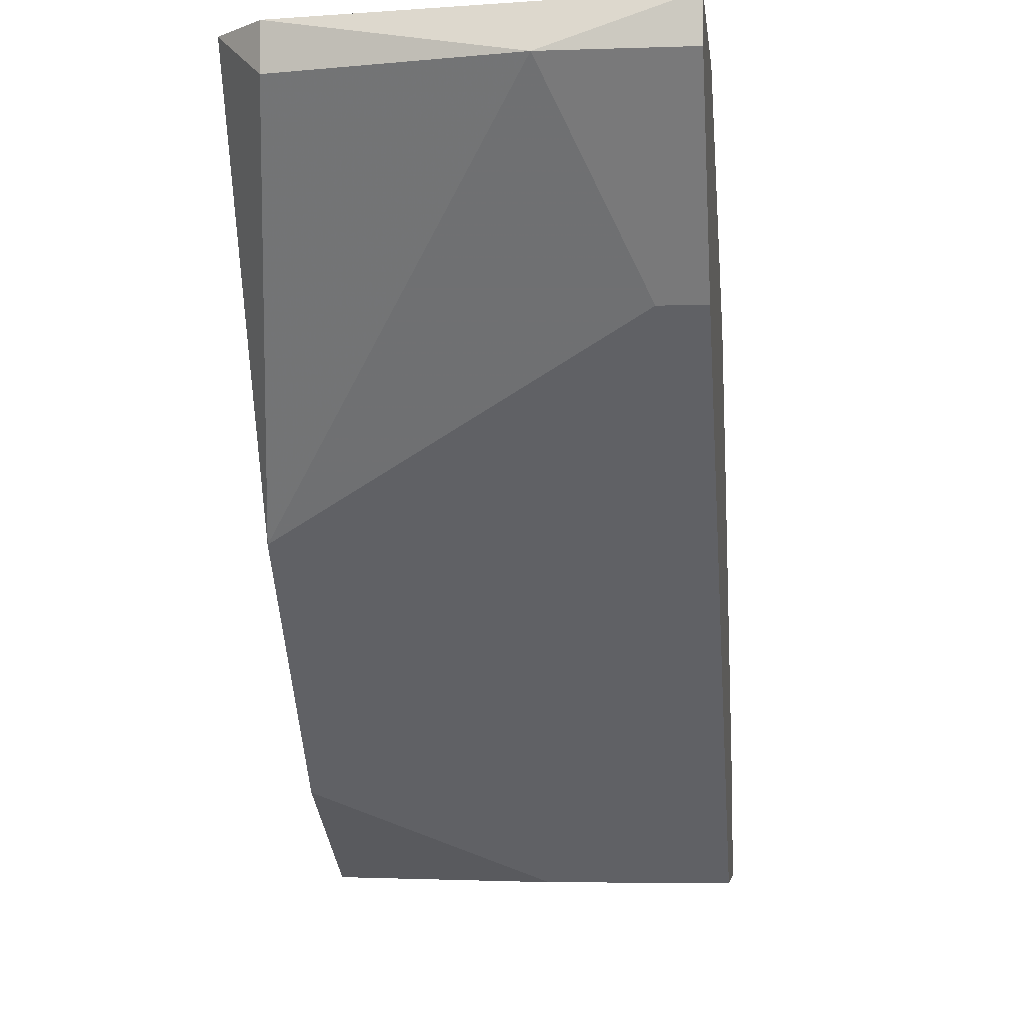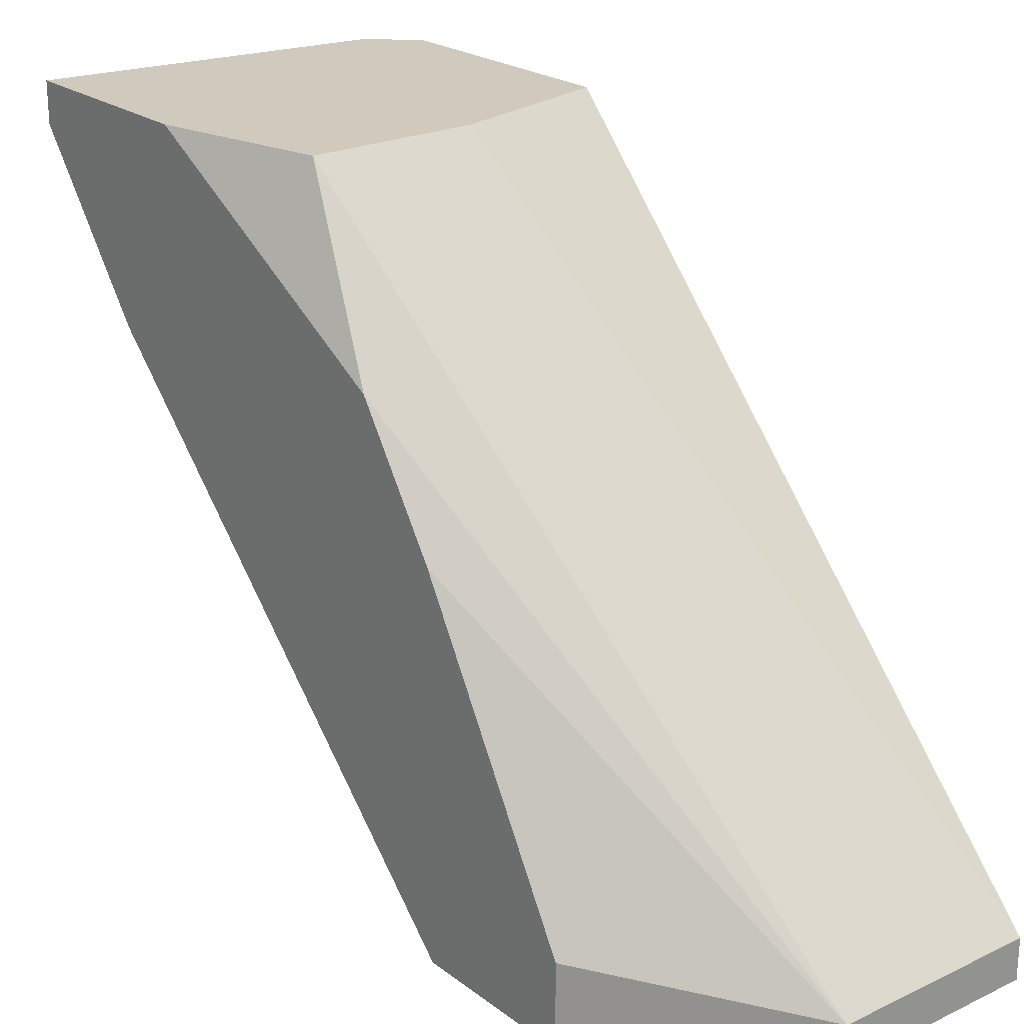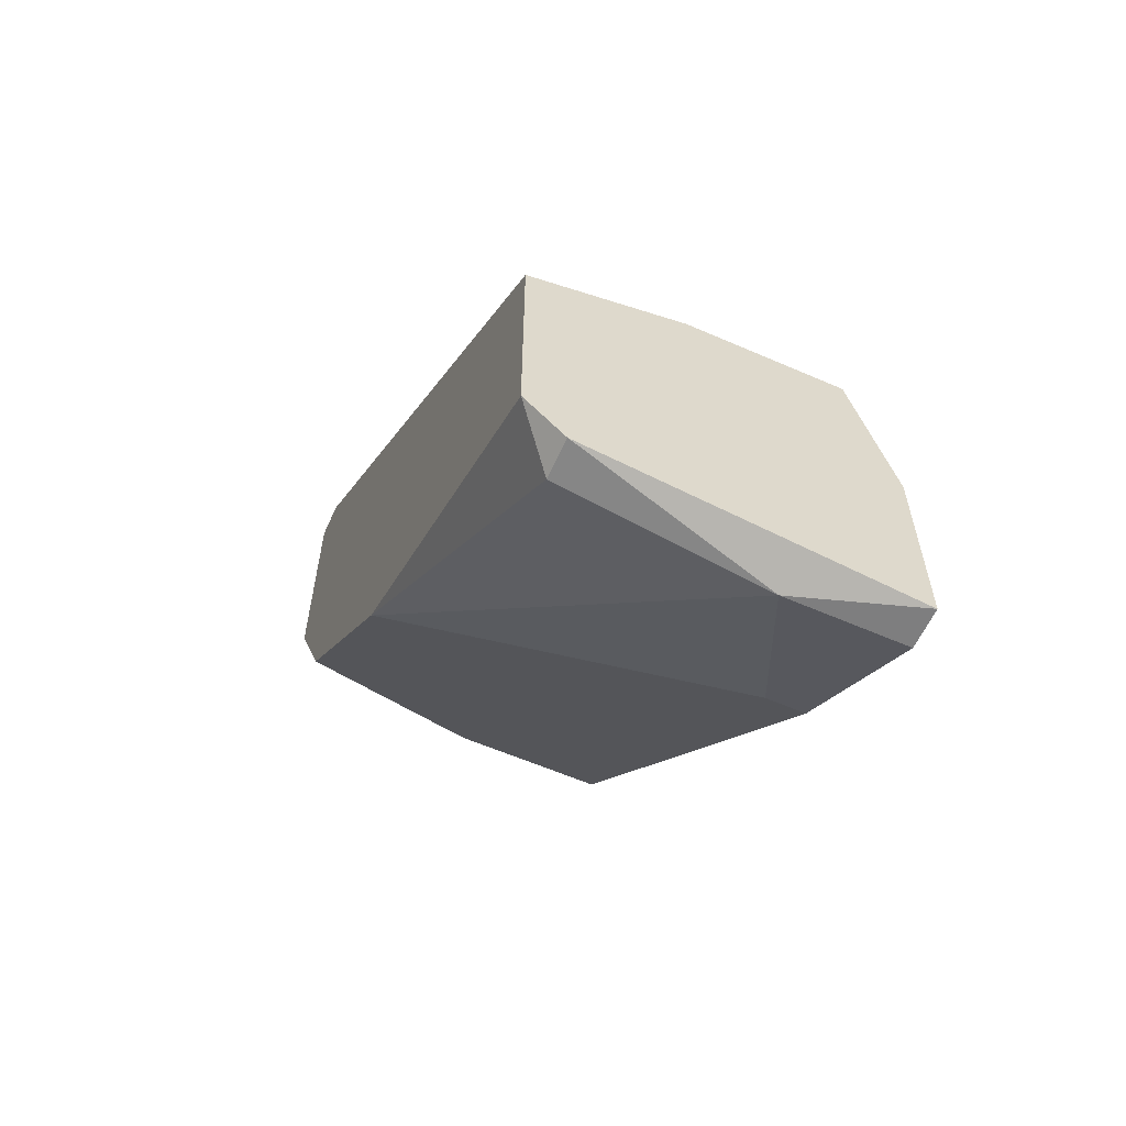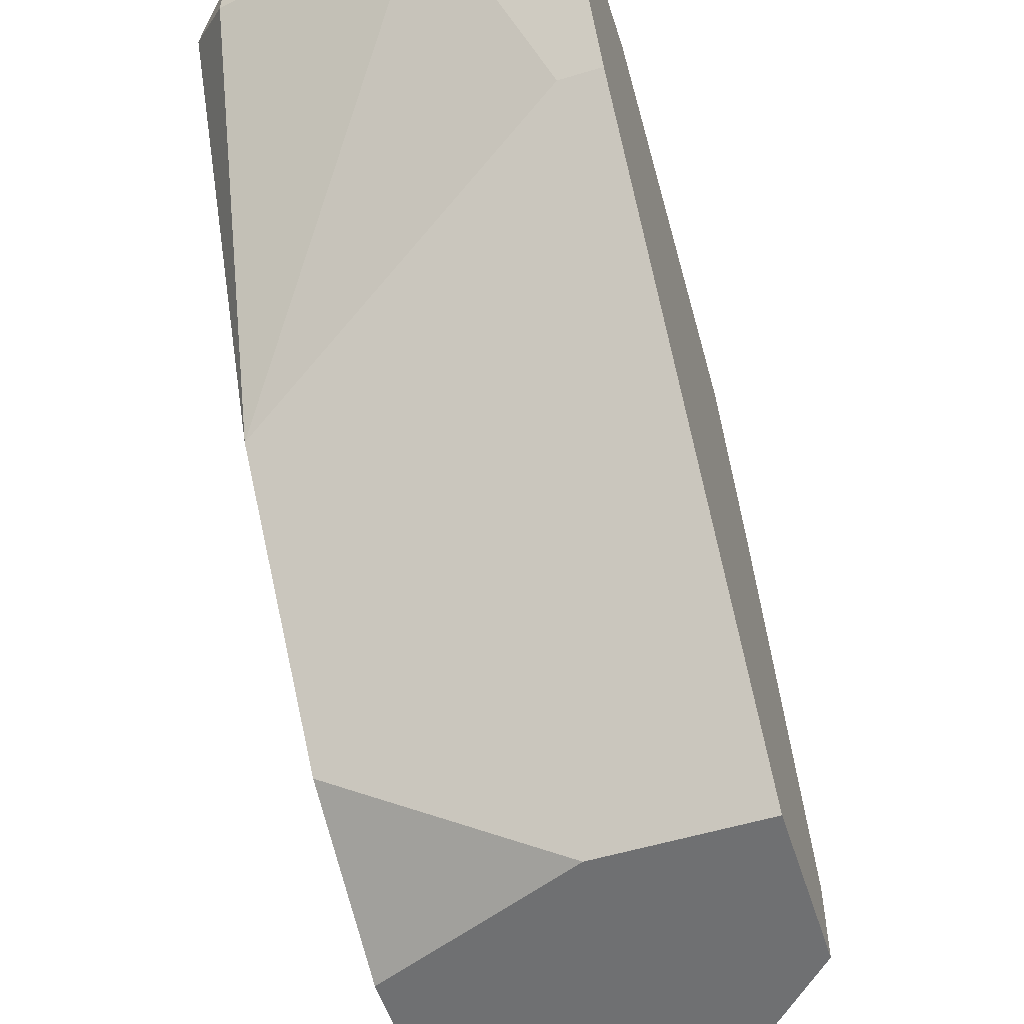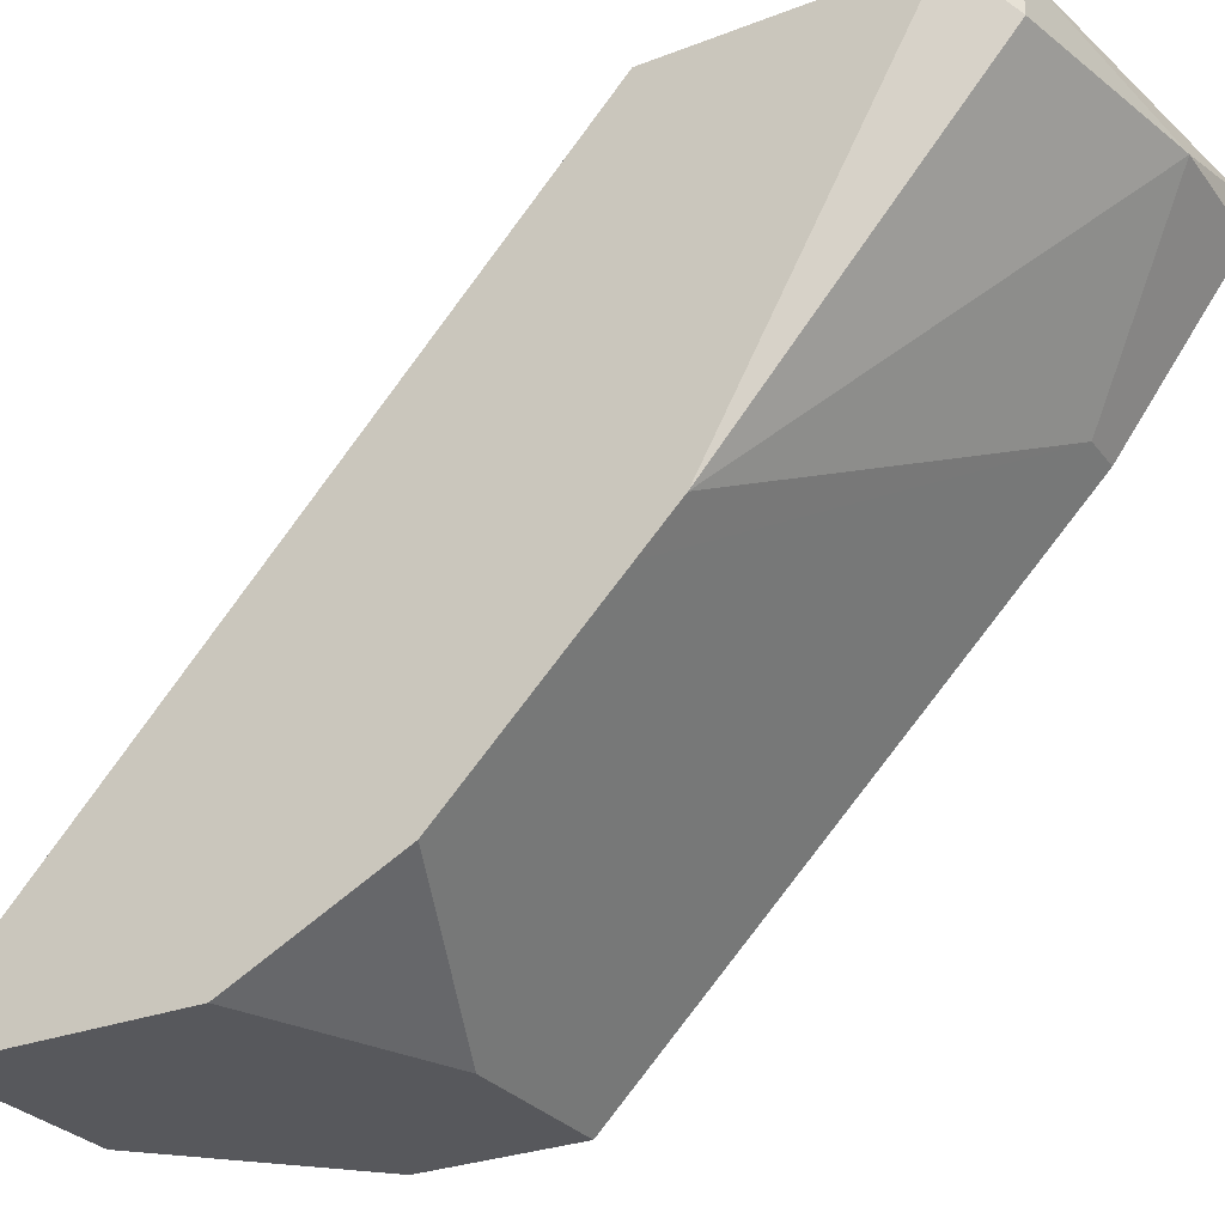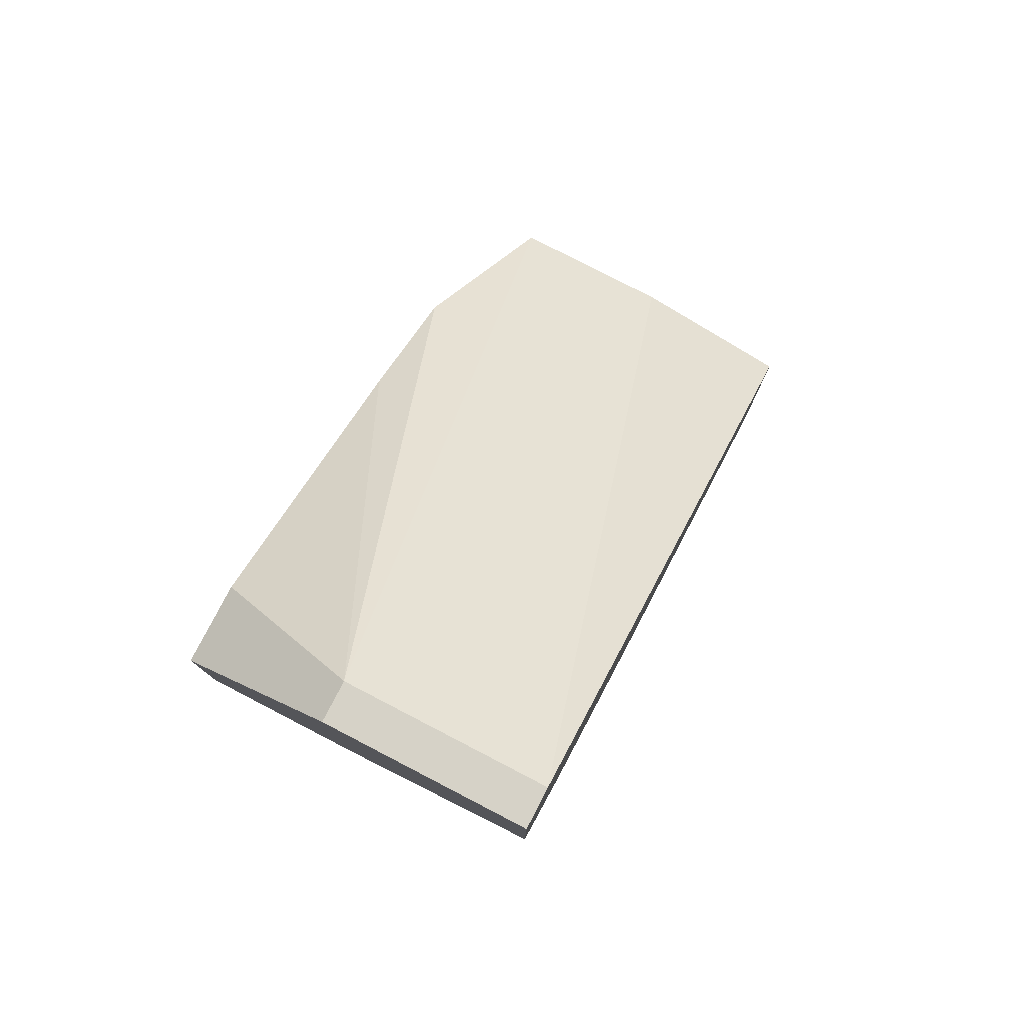
<metadata>
{"format":"obj","ext":"obj","renderer":"f3d","projection":"perspective","resolution":1024,"background":"white","views":[{"elev":-5.5,"azim":6.1,"up":"+Z"},{"elev":22.9,"azim":141.4,"up":"+Z"},{"elev":-59.4,"azim":-24.2,"up":"+Y"},{"elev":-54.8,"azim":17.6,"up":"+Z"},{"elev":-28.6,"azim":-60.0,"up":"+Z"},{"elev":78.6,"azim":-152.6,"up":"+Y"}]}
</metadata>
<code>
v 0.001024 0.009234 0.01708
v 0.001024 0.02535 0.01708
v 0.001024 0.02535 0.0191
v 0.003039 -0.01897 0.04729
v 0.009084 0.009234 0.01708
v 0.009084 0.009234 0.03521
v 0.009084 -0.01897 0.04931
v 0.009084 -0.01897 0.04729
v 0.009084 0.005203 0.04125
v 0.009084 -0.008892 0.04931
v 0.009084 -0.01292 0.03924
v 0.009084 0.01729 0.01708
v 0.009084 0.01729 0.02111
v -0.000987 -0.000831 0.04931
v -0.009048 -0.002849 0.04931
v -0.009048 -0.002849 0.02917
v -0.009048 0.01326 0.01708
v -0.009048 0.02535 0.01708
v -0.009048 0.02535 0.0191
v -0.009048 0.005203 0.02111
v -0.009048 -0.01494 0.04931
v -0.009048 -0.004862 0.03119
v -0.00703 -0.01695 0.04931
v -0.00703 -0.01695 0.04729
v 0.007068 -0.000831 0.04931
v 0.007068 -0.01292 0.03924
f 3 9 6
f 25 14 21
f 18 16 21
f 8 5 13
f 21 14 15
f 18 21 15
f 14 25 3
f 16 18 17
f 18 5 17
f 8 13 9
f 3 25 9
f 15 14 19
f 18 15 19
f 14 3 19
f 3 18 19
f 25 21 7
f 8 9 7
f 16 17 20
f 26 16 20
f 5 18 12
f 13 5 12
f 3 13 12
f 26 8 4
f 8 7 4
f 21 16 22
f 24 21 22
f 16 26 22
f 4 24 22
f 26 4 22
f 18 3 2
f 12 18 2
f 3 12 2
f 9 25 10
f 25 7 10
f 7 9 10
f 17 5 1
f 5 26 1
f 20 17 1
f 26 20 1
f 5 8 11
f 26 5 11
f 8 26 11
f 21 24 23
f 7 21 23
f 24 4 23
f 4 7 23
f 13 3 6
f 9 13 6

</code>
